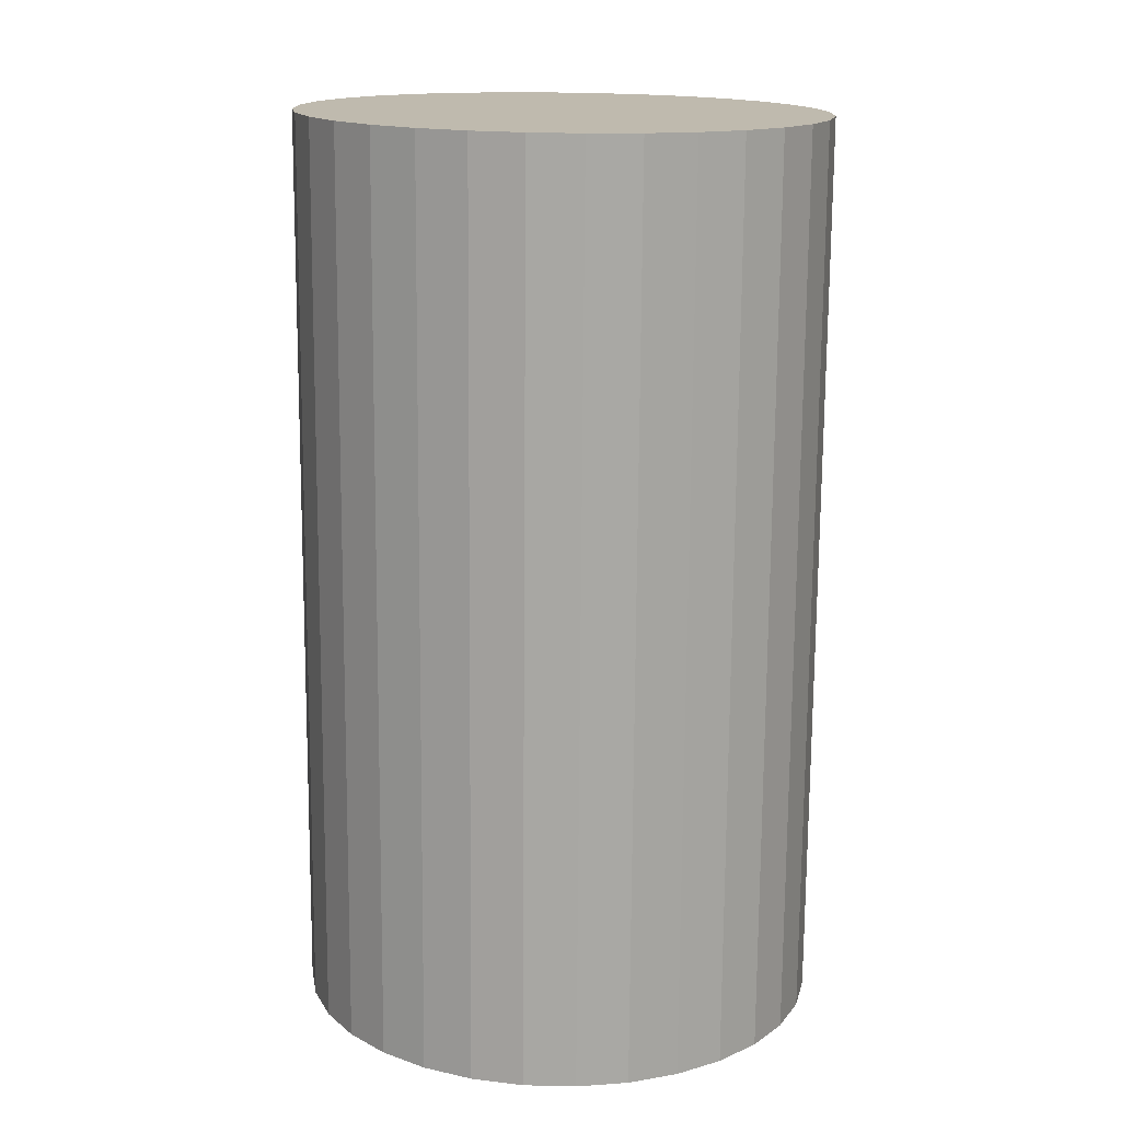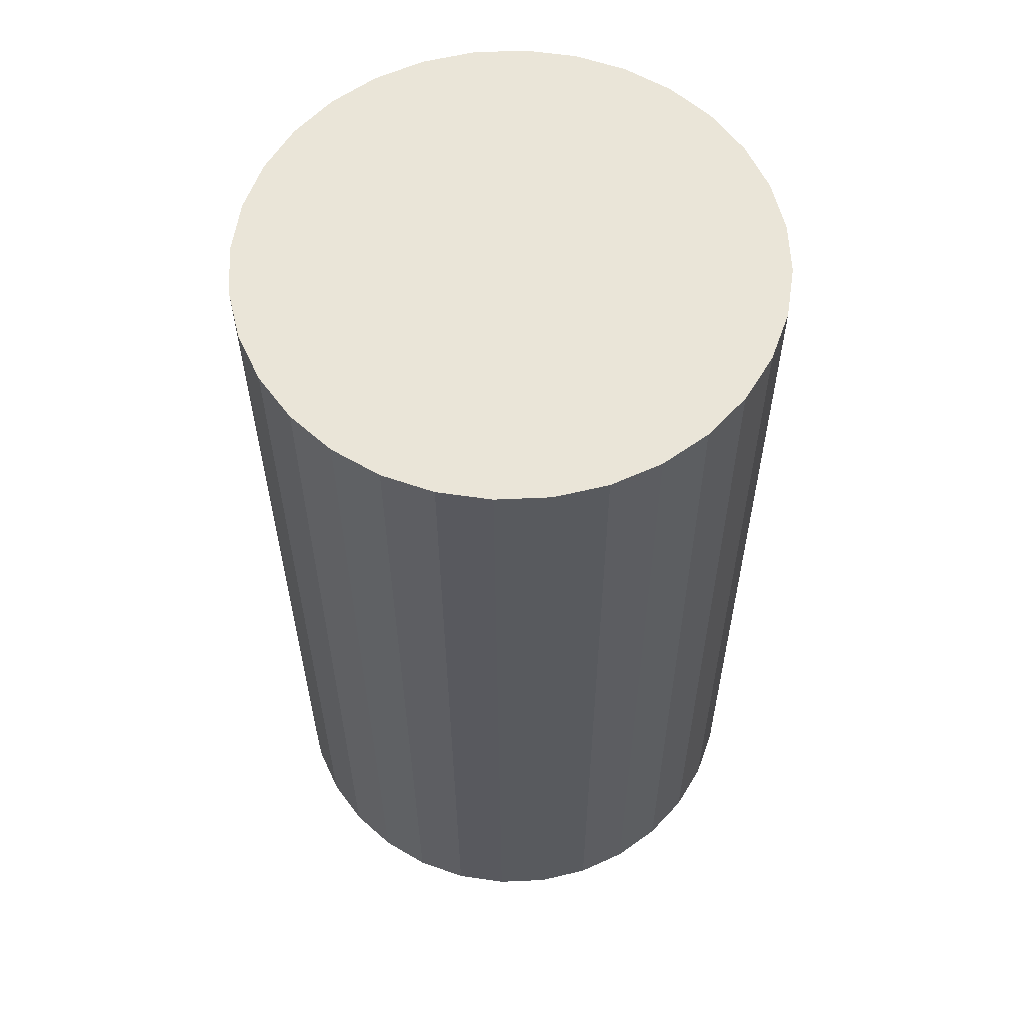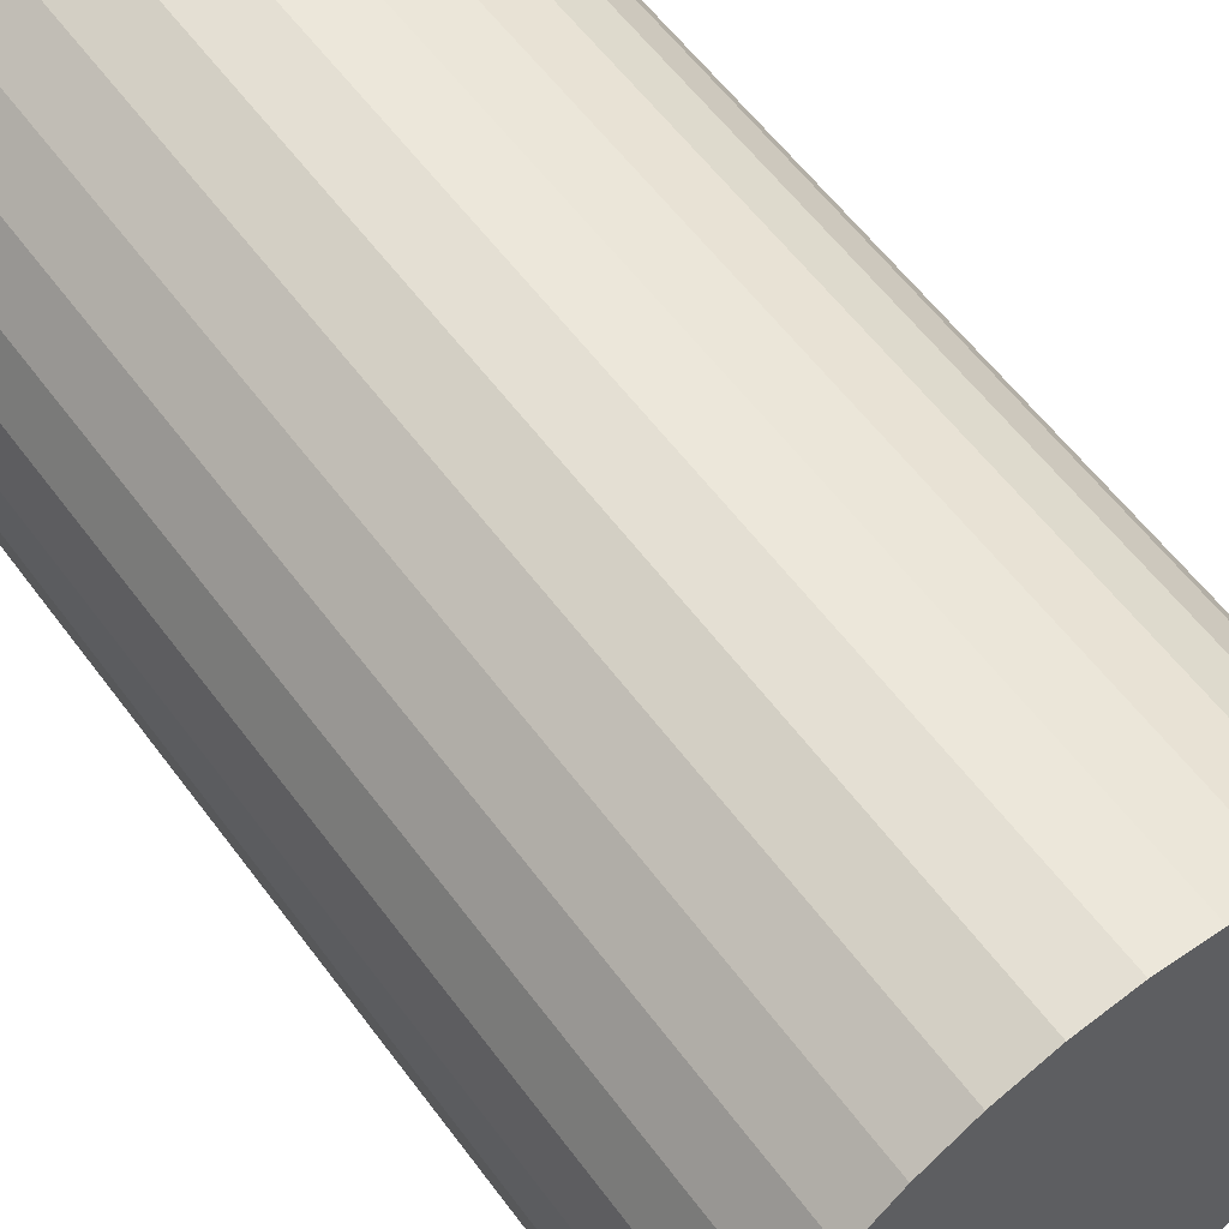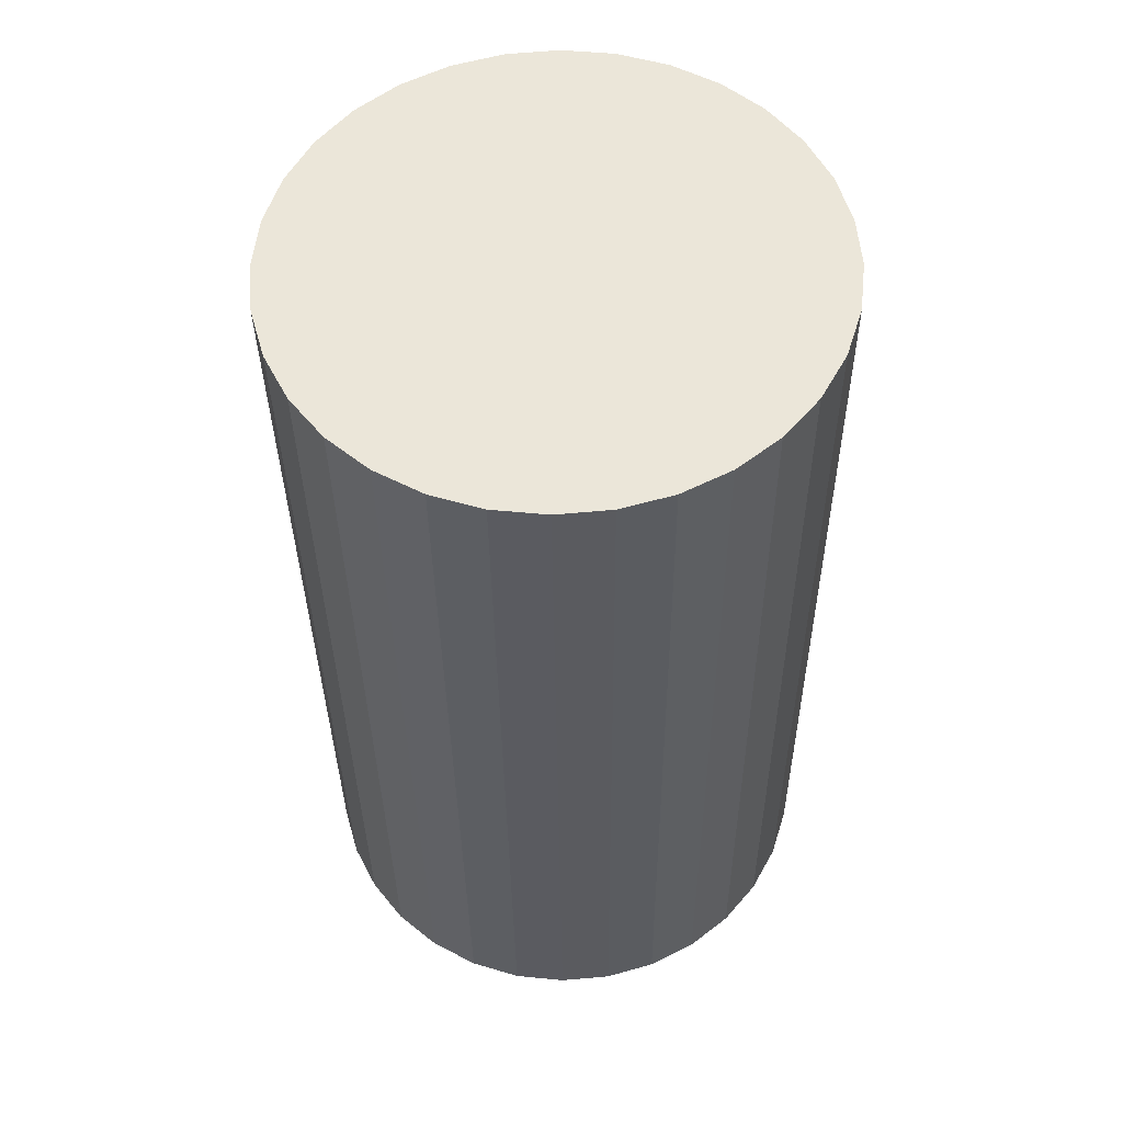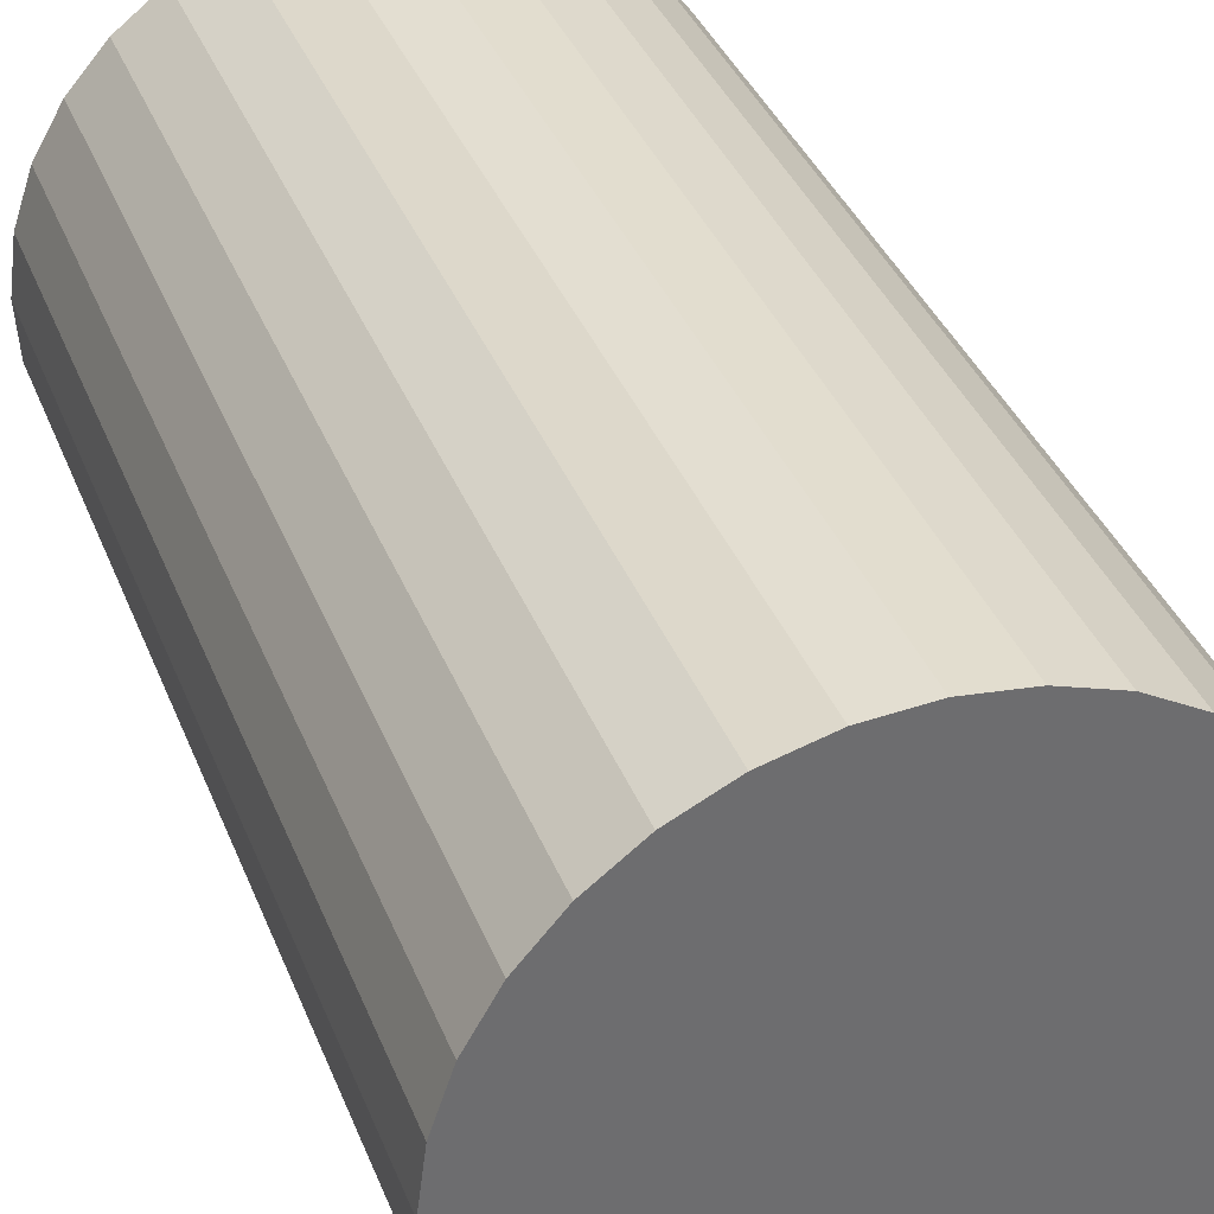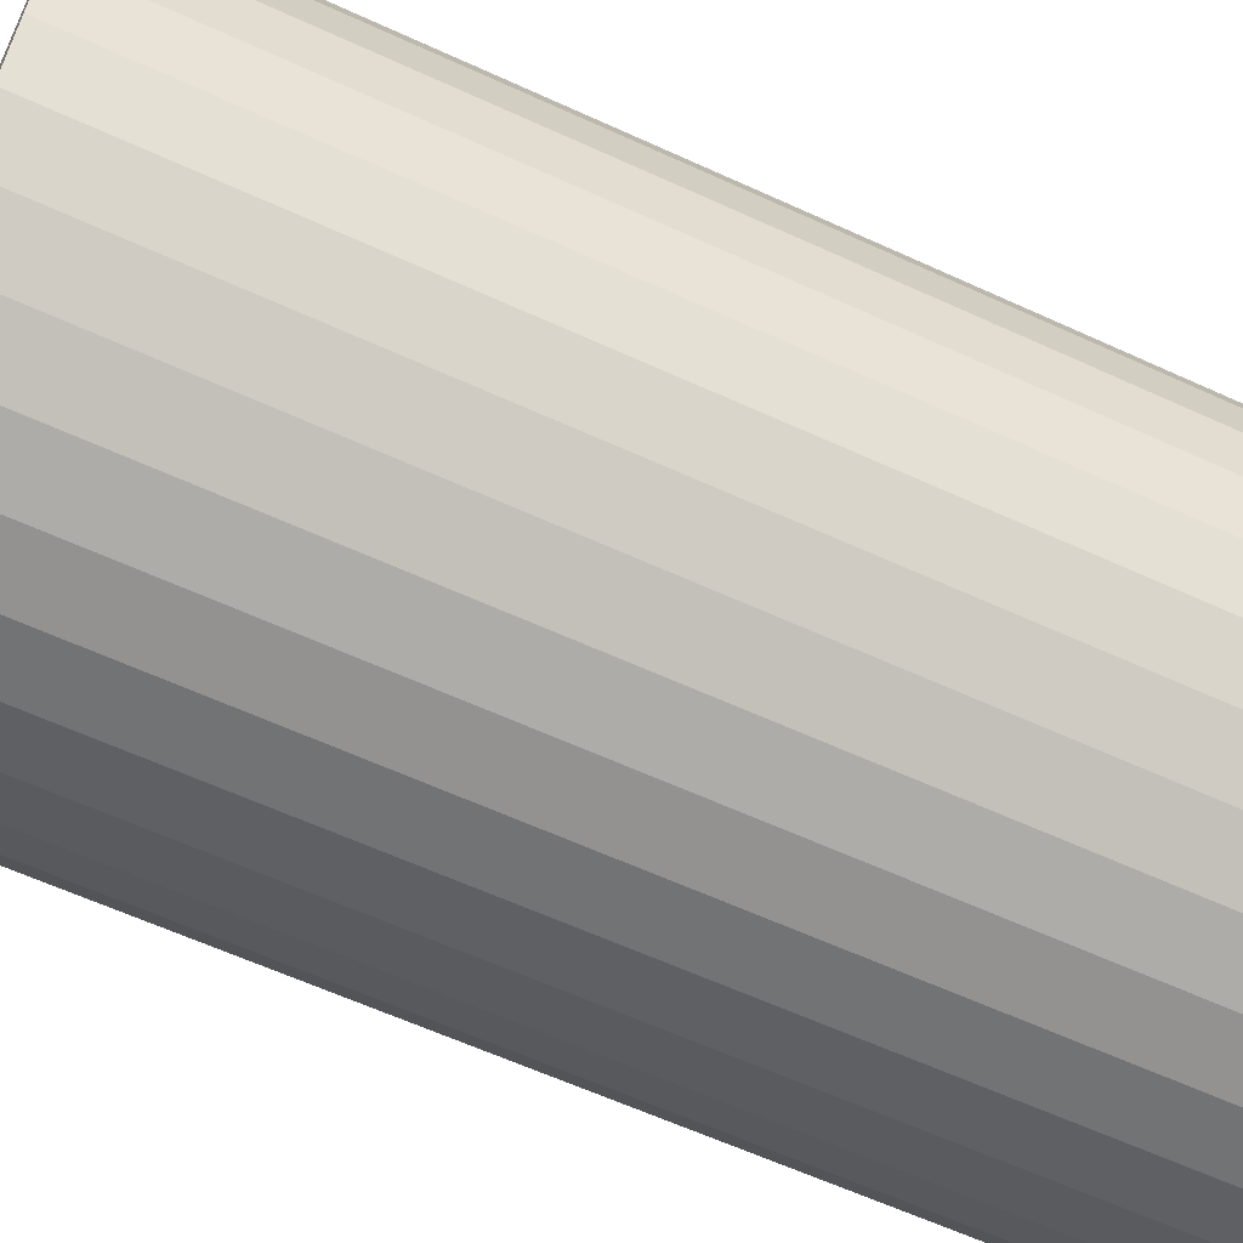
<metadata>
{"format":"obj","ext":"obj","renderer":"f3d","projection":"perspective","resolution":1024,"background":"white","views":[{"elev":14.8,"azim":-58.8,"up":"+Y"},{"elev":58.1,"azim":4.6,"up":"+Y"},{"elev":59.1,"azim":144.0,"up":"+Z"},{"elev":56.1,"azim":92.2,"up":"+Y"},{"elev":35.9,"azim":-19.6,"up":"+Z"},{"elev":-59.6,"azim":-115.0,"up":"+Z"}]}
</metadata>
<code>
o Cylinder.001
v 0.3617 0.2664 -0.9166
v 0.3543 2.844 -0.8905
v 0.5077 0.2669 -0.906
v 0.5003 2.844 -0.8798
v 0.6488 0.267 -0.867
v 0.6414 2.844 -0.8409
v 0.7796 0.2665 -0.8013
v 0.7722 2.844 -0.7751
v 0.895 0.2655 -0.7113
v 0.8876 2.843 -0.6852
v 0.9907 0.264 -0.6006
v 0.9833 2.841 -0.5744
v 1.063 0.2621 -0.4733
v 1.056 2.839 -0.4471
v 1.109 0.2599 -0.3343
v 1.102 2.837 -0.3082
v 1.127 0.2575 -0.1891
v 1.12 2.835 -0.1629
v 1.116 0.2549 -0.04312
v 1.109 2.832 -0.01696
v 1.077 0.2522 0.09796
v 1.07 2.829 0.1241
v 1.012 0.2496 0.2287
v 1.004 2.827 0.2549
v 0.9217 0.2471 0.3442
v 0.9143 2.824 0.3703
v 0.8109 0.2449 0.4398
v 0.8035 2.822 0.466
v 0.6836 0.243 0.512
v 0.6762 2.82 0.5382
v 0.5447 0.2415 0.558
v 0.5372 2.819 0.5842
v 0.3994 0.2404 0.576
v 0.392 2.818 0.6022
v 0.2534 0.2399 0.5654
v 0.246 2.817 0.5915
v 0.1123 0.2399 0.5264
v 0.1049 2.817 0.5526
v -0.01847 0.2404 0.4607
v -0.0259 2.818 0.4869
v -0.1339 0.2414 0.3707
v -0.1414 2.819 0.3969
v -0.2296 0.2429 0.26
v -0.237 2.82 0.2861
v -0.3019 0.2447 0.1327
v -0.3093 2.822 0.1588
v -0.3479 0.2469 -0.006278
v -0.3553 2.824 0.01989
v -0.3659 0.2494 -0.1515
v -0.3733 2.827 -0.1254
v -0.3552 0.252 -0.2975
v -0.3626 2.829 -0.2713
v -0.3163 0.2547 -0.4386
v -0.3237 2.832 -0.4124
v -0.2506 0.2573 -0.5693
v -0.258 2.834 -0.5432
v -0.1606 0.2597 -0.6848
v -0.168 2.837 -0.6586
v -0.04982 0.262 -0.7804
v -0.05725 2.839 -0.7543
v 0.07749 0.2639 -0.8526
v 0.07006 2.841 -0.8265
v 0.2164 0.2654 -0.8986
v 0.209 2.843 -0.8725
f 1 2 4 3
f 3 4 6 5
f 5 6 8 7
f 7 8 10 9
f 9 10 12 11
f 11 12 14 13
f 13 14 16 15
f 15 16 18 17
f 17 18 20 19
f 19 20 22 21
f 21 22 24 23
f 23 24 26 25
f 25 26 28 27
f 27 28 30 29
f 29 30 32 31
f 31 32 34 33
f 33 34 36 35
f 35 36 38 37
f 37 38 40 39
f 39 40 42 41
f 41 42 44 43
f 43 44 46 45
f 45 46 48 47
f 47 48 50 49
f 49 50 52 51
f 51 52 54 53
f 53 54 56 55
f 55 56 58 57
f 57 58 60 59
f 59 60 62 61
f 4 2 64 62 60 58 56 54 52 50 48 46 44 42 40 38 36 34 32 30 28 26 24 22 20 18 16 14 12 10 8 6
f 61 62 64 63
f 63 64 2 1
f 1 3 5 7 9 11 13 15 17 19 21 23 25 27 29 31 33 35 37 39 41 43 45 47 49 51 53 55 57 59 61 63

</code>
